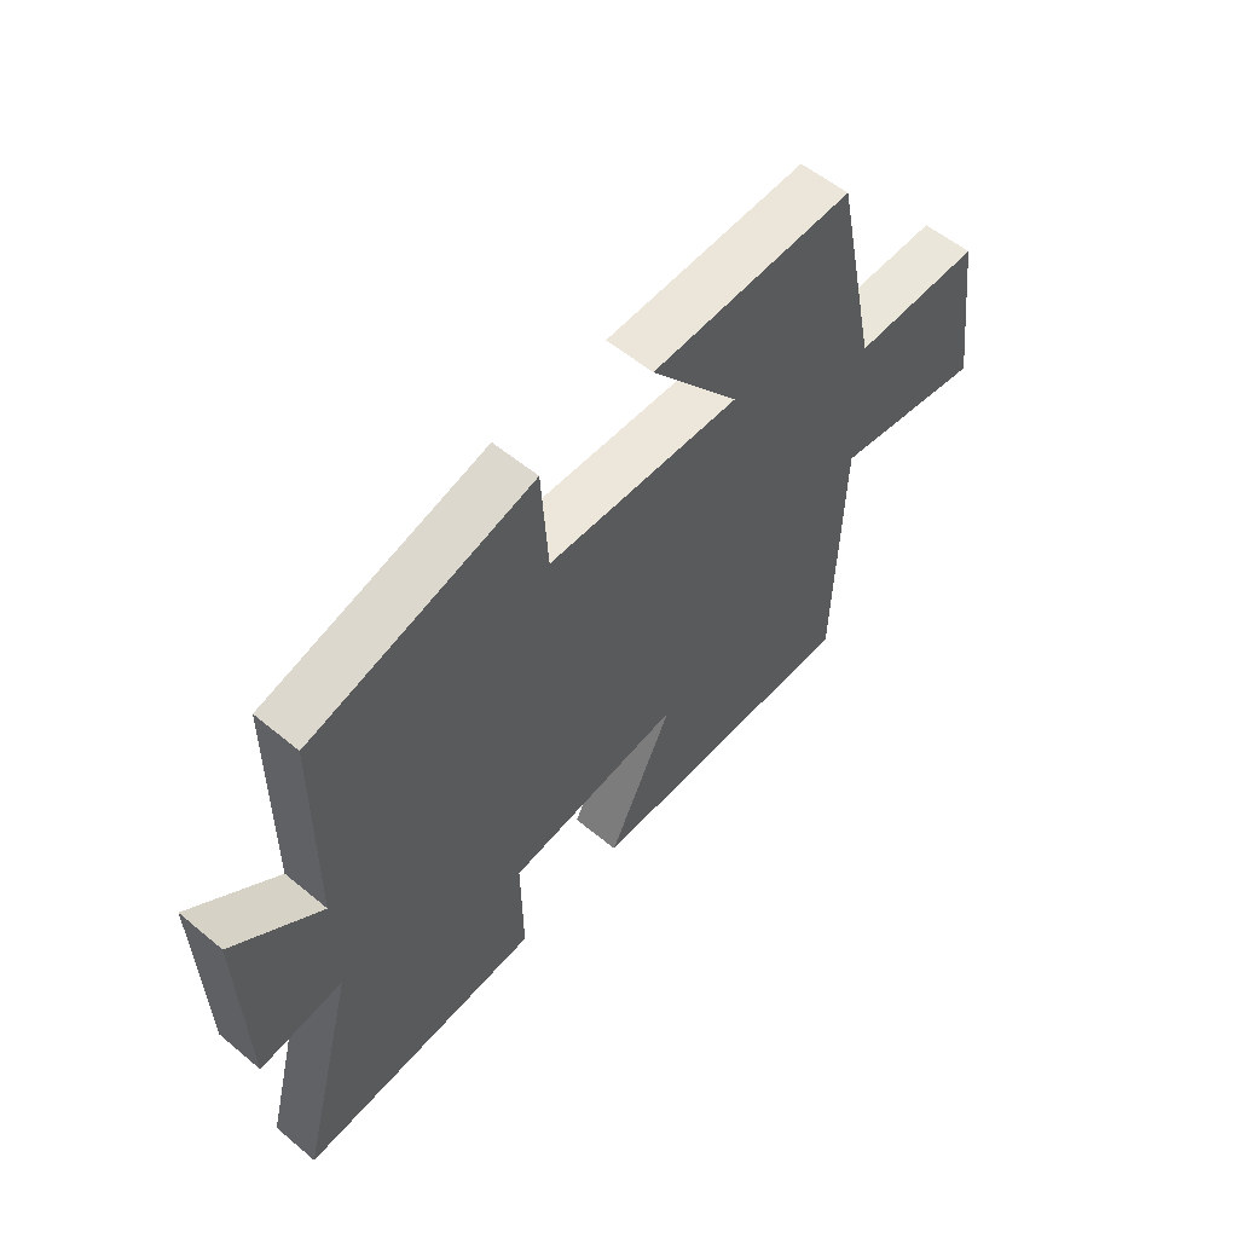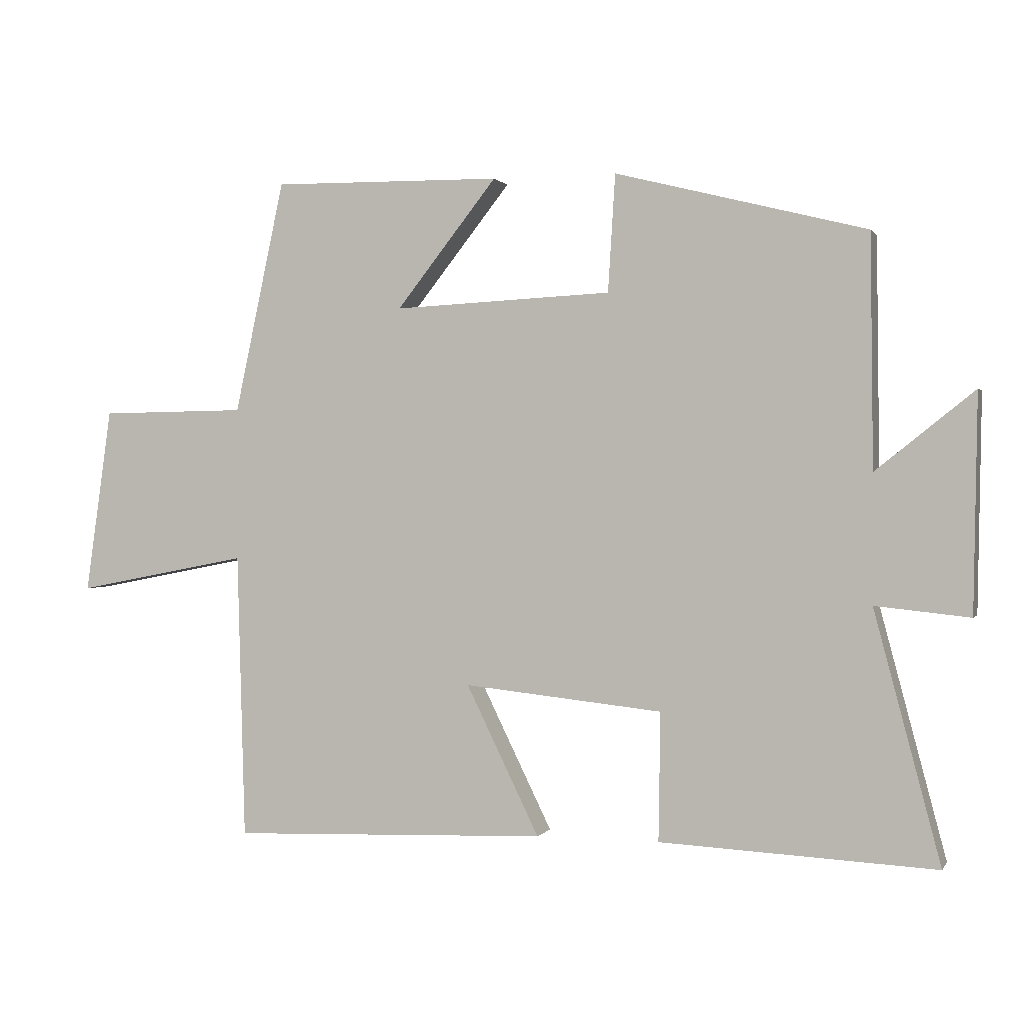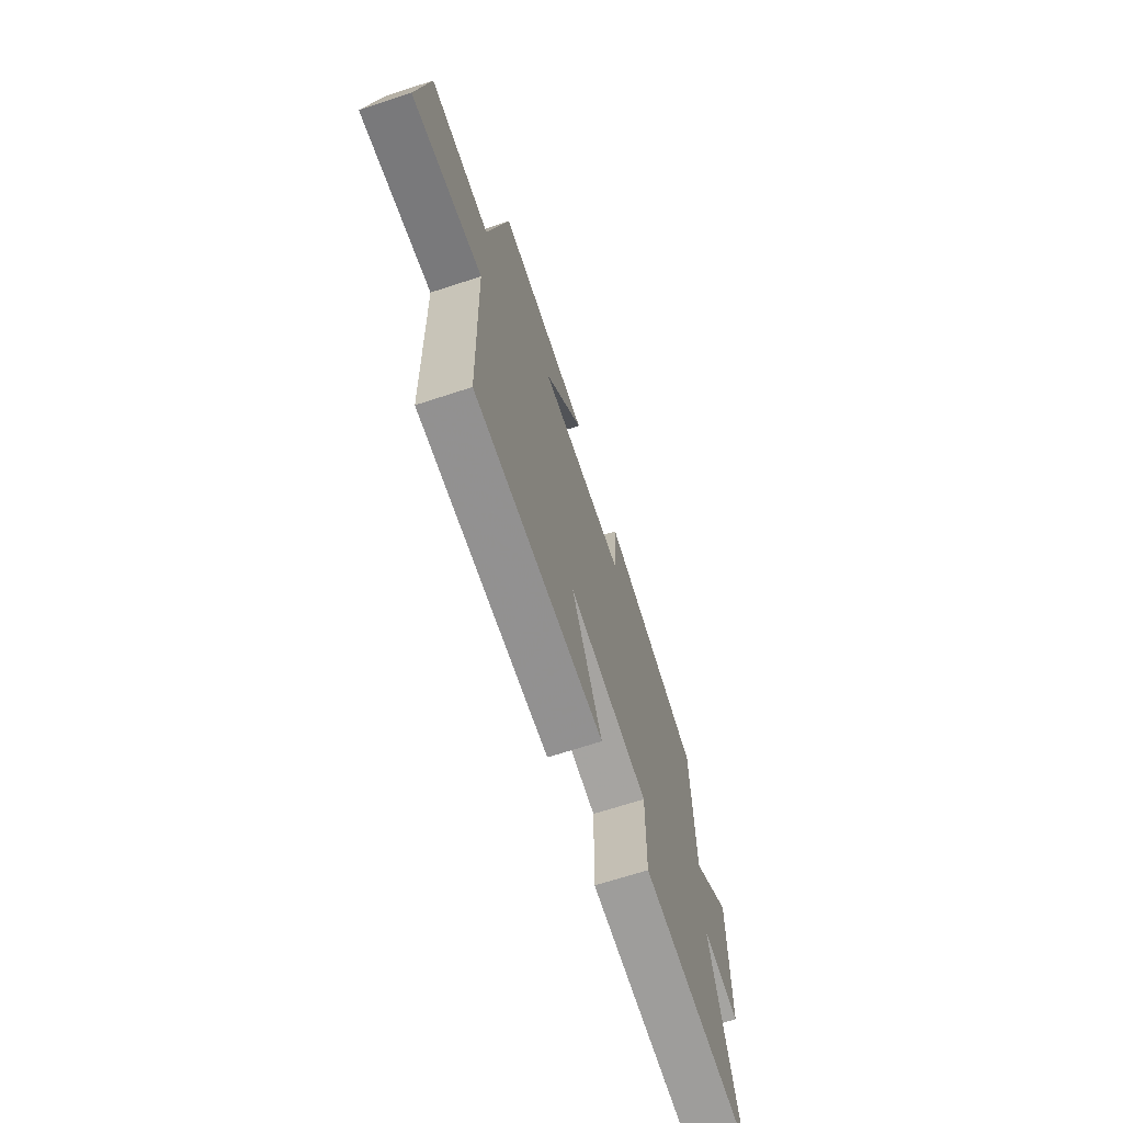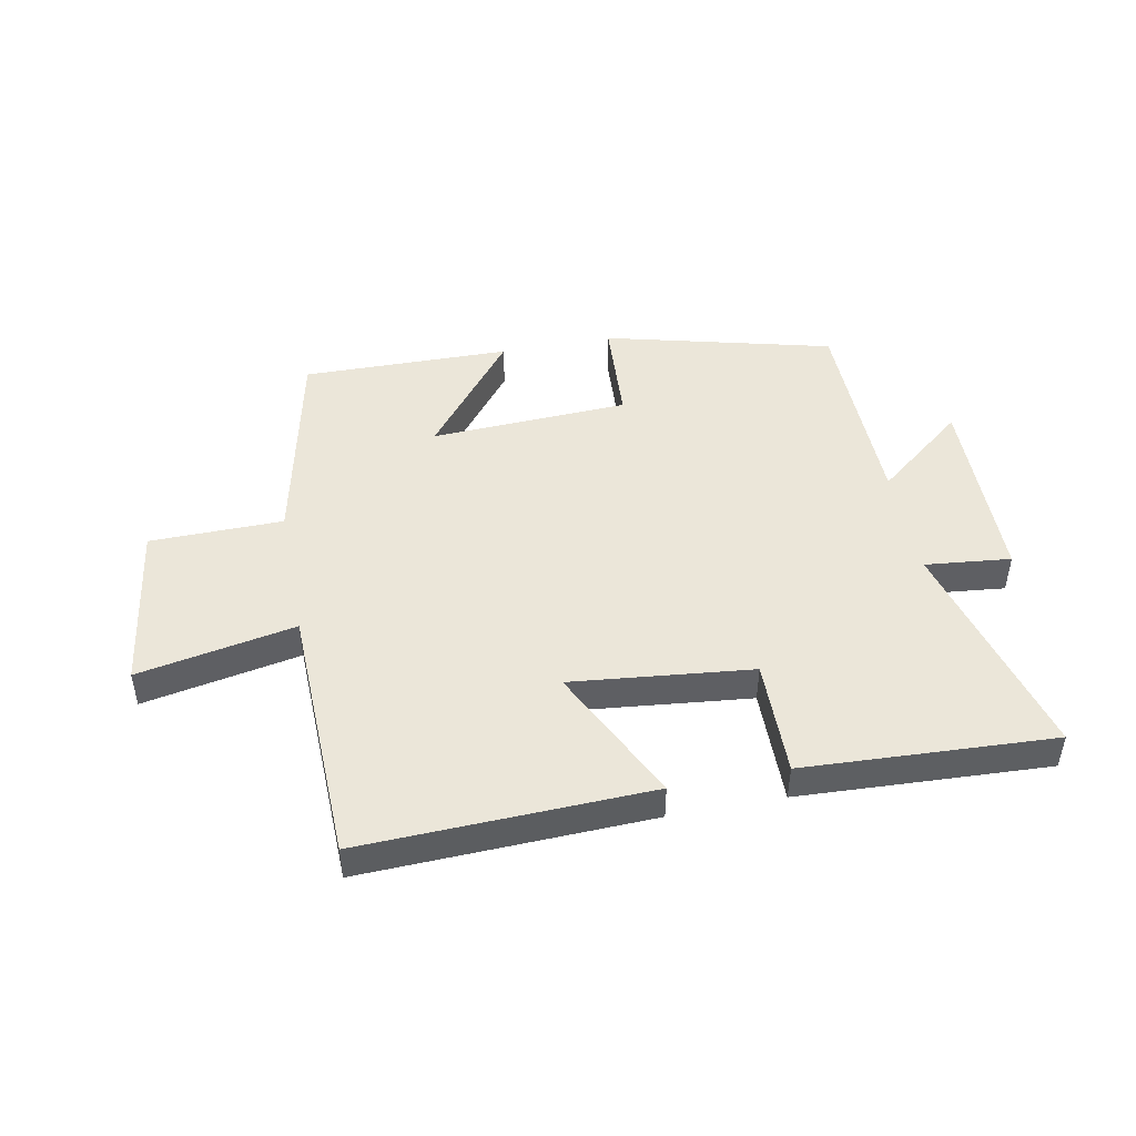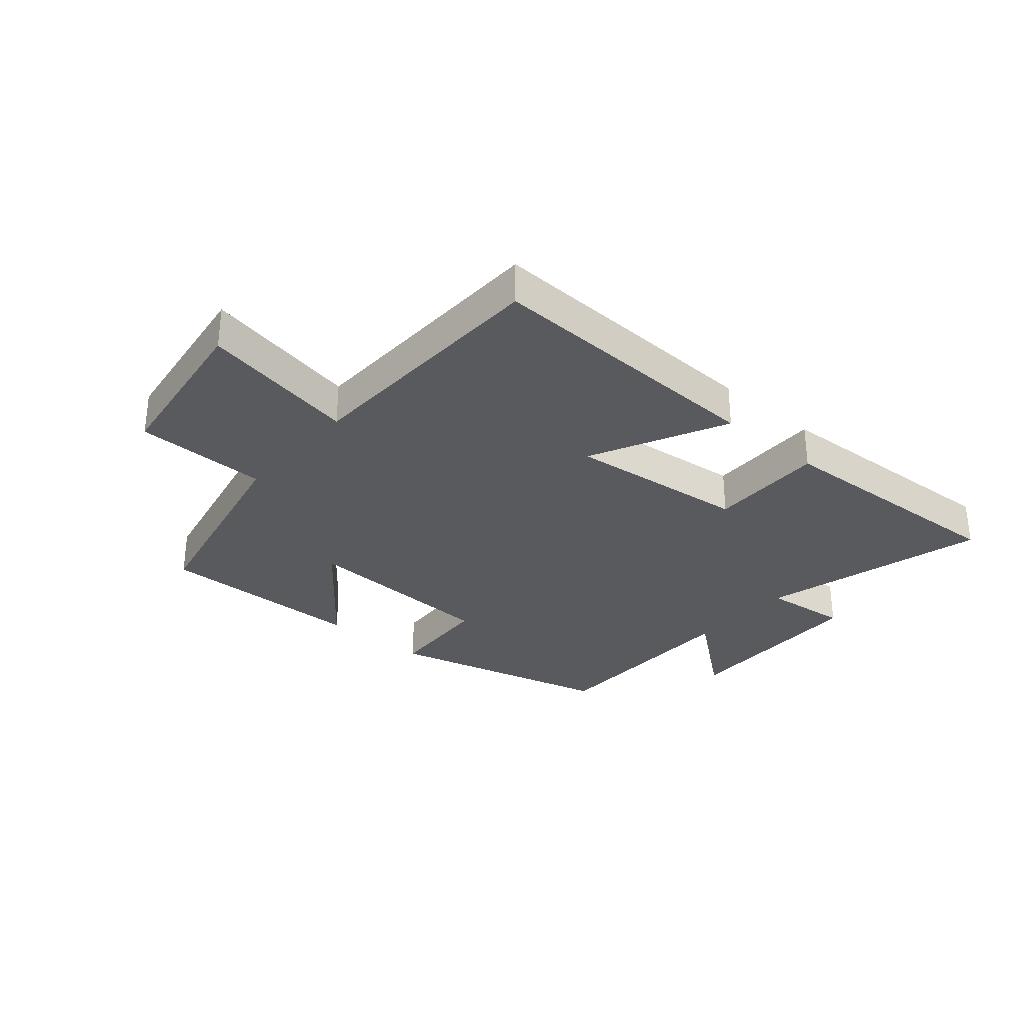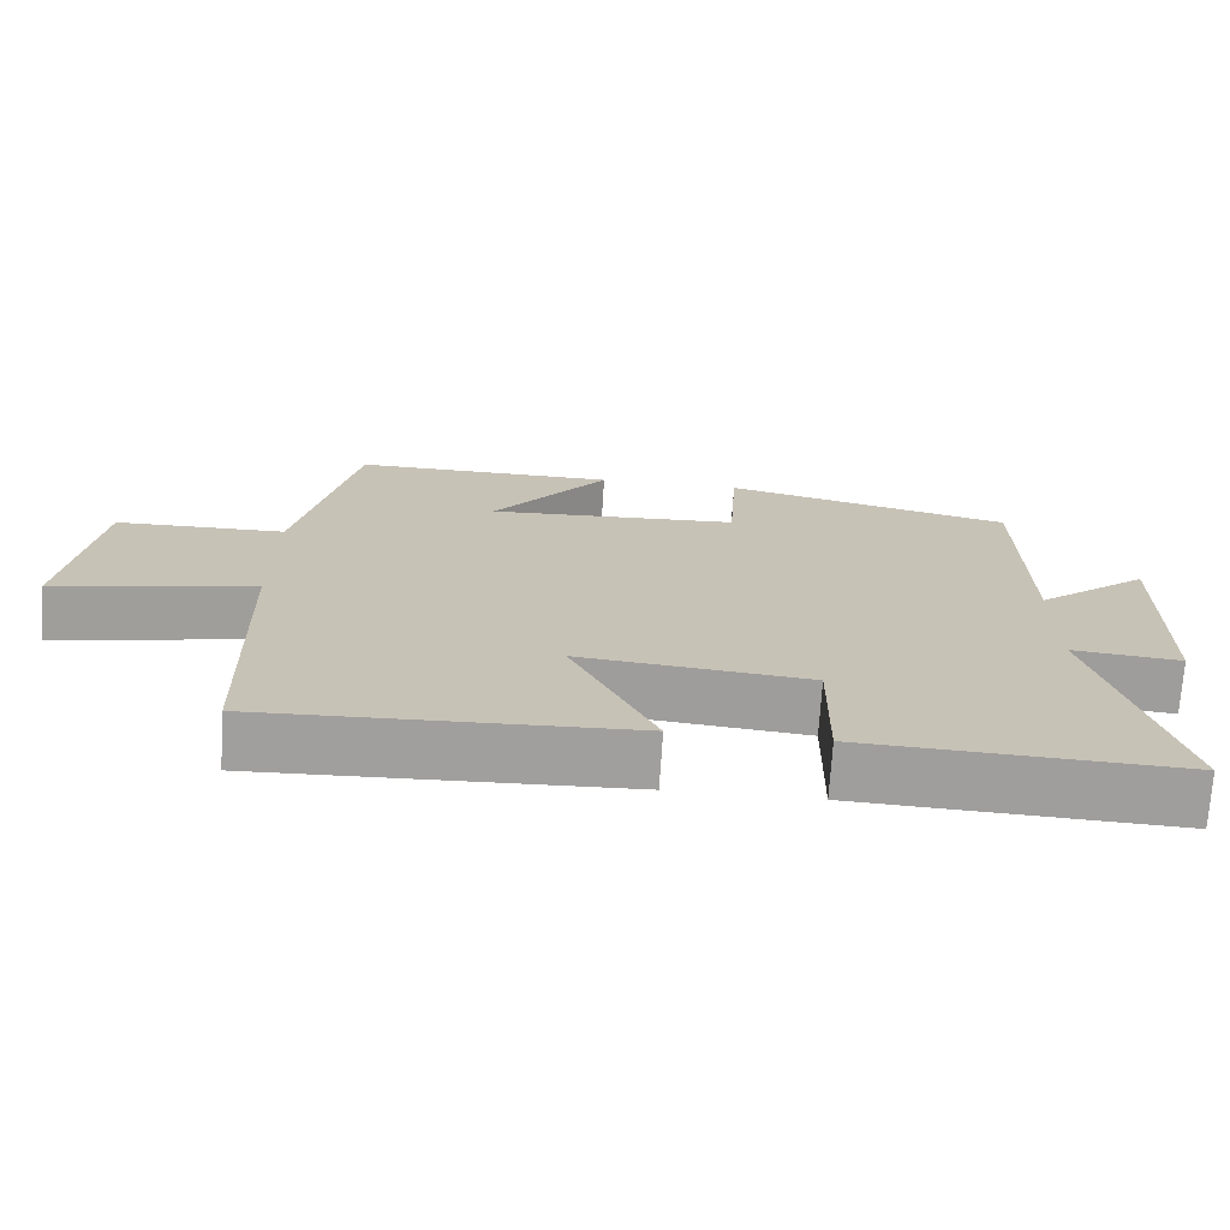
<metadata>
{"format":"obj","ext":"obj","renderer":"f3d","projection":"perspective","resolution":1024,"background":"white","views":[{"elev":56.3,"azim":-49.1,"up":"+Z"},{"elev":0.6,"azim":-163.2,"up":"+Z"},{"elev":-68.0,"azim":108.2,"up":"+Z"},{"elev":46.9,"azim":169.0,"up":"+Y"},{"elev":-31.1,"azim":139.3,"up":"+Y"},{"elev":-71.3,"azim":176.4,"up":"+Z"}]}
</metadata>
<code>
v 0.424 0.07 0.505
v 0.5 0.07 0.152
v 0.723 0.07 0.149
v 0.763 0.07 -0.133
v 0.5 0.07 -0.082
v 0.488 0.07 -0.517
v 0.006 0.07 -0.5
v 0.117 0.07 -0.273
v -0.185 0.07 -0.305
v -0.182 0.07 -0.5
v -0.6 0.07 -0.521
v -0.5 0.07 -0.142
v -0.643 0.07 -0.157
v -0.649 0.07 0.171
v -0.5 0.07 0.052
v -0.496 0.07 0.403
v -0.115 0.07 0.5
v -0.104 0.07 0.322
v 0.228 0.07 0.306
v 0.075 0.07 0.5
v 0.424 0 0.505
v 0.5 0 0.152
v 0.723 0 0.149
v 0.763 0 -0.133
v 0.5 0 -0.082
v 0.488 0 -0.517
v 0.006 0 -0.5
v 0.117 0 -0.273
v -0.185 0 -0.305
v -0.182 0 -0.5
v -0.6 0 -0.521
v -0.5 0 -0.142
v -0.643 0 -0.157
v -0.649 0 0.171
v -0.5 0 0.052
v -0.496 0 0.403
v -0.115 0 0.5
v -0.104 0 0.322
v 0.228 0 0.306
v 0.075 0 0.5
f 19 20 1 2
f 18 19 2
f 15 16 17 18
f 15 18 2
f 12 13 14 15
f 12 15 2 3
f 9 10 11 12
f 8 9 12 3
f 5 6 7 8
f 5 8 3
f 3 4 5
f 22 21 40 39
f 22 39 38
f 38 37 36 35
f 22 38 35
f 35 34 33 32
f 23 22 35 32
f 32 31 30 29
f 23 32 29 28
f 28 27 26 25
f 23 28 25
f 25 24 23
f 1 21 22 2
f 2 22 23 3
f 3 23 24 4
f 4 24 25 5
f 5 25 26 6
f 6 26 27 7
f 7 27 28 8
f 8 28 29 9
f 9 29 30 10
f 10 30 31 11
f 11 31 32 12
f 12 32 33 13
f 13 33 34 14
f 14 34 35 15
f 15 35 36 16
f 16 36 37 17
f 17 37 38 18
f 18 38 39 19
f 19 39 40 20
f 20 40 21 1

</code>
